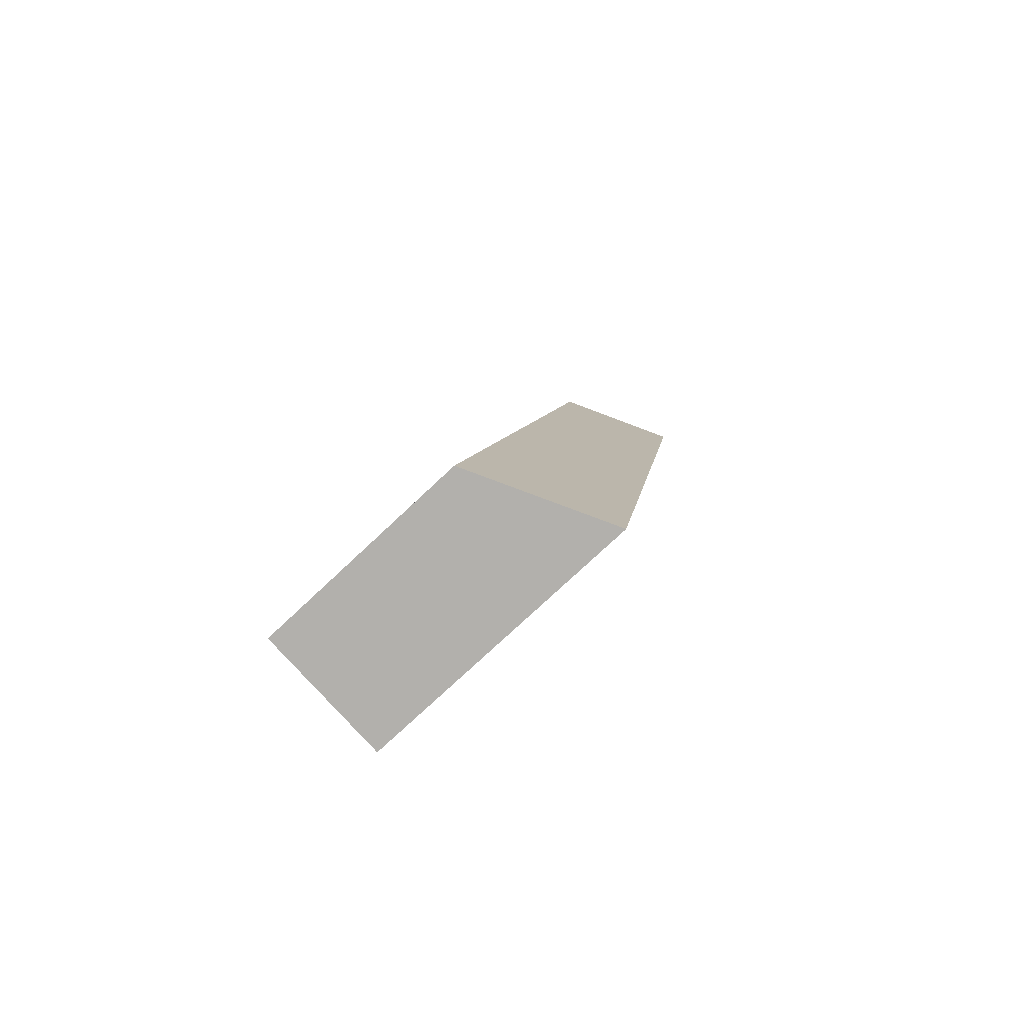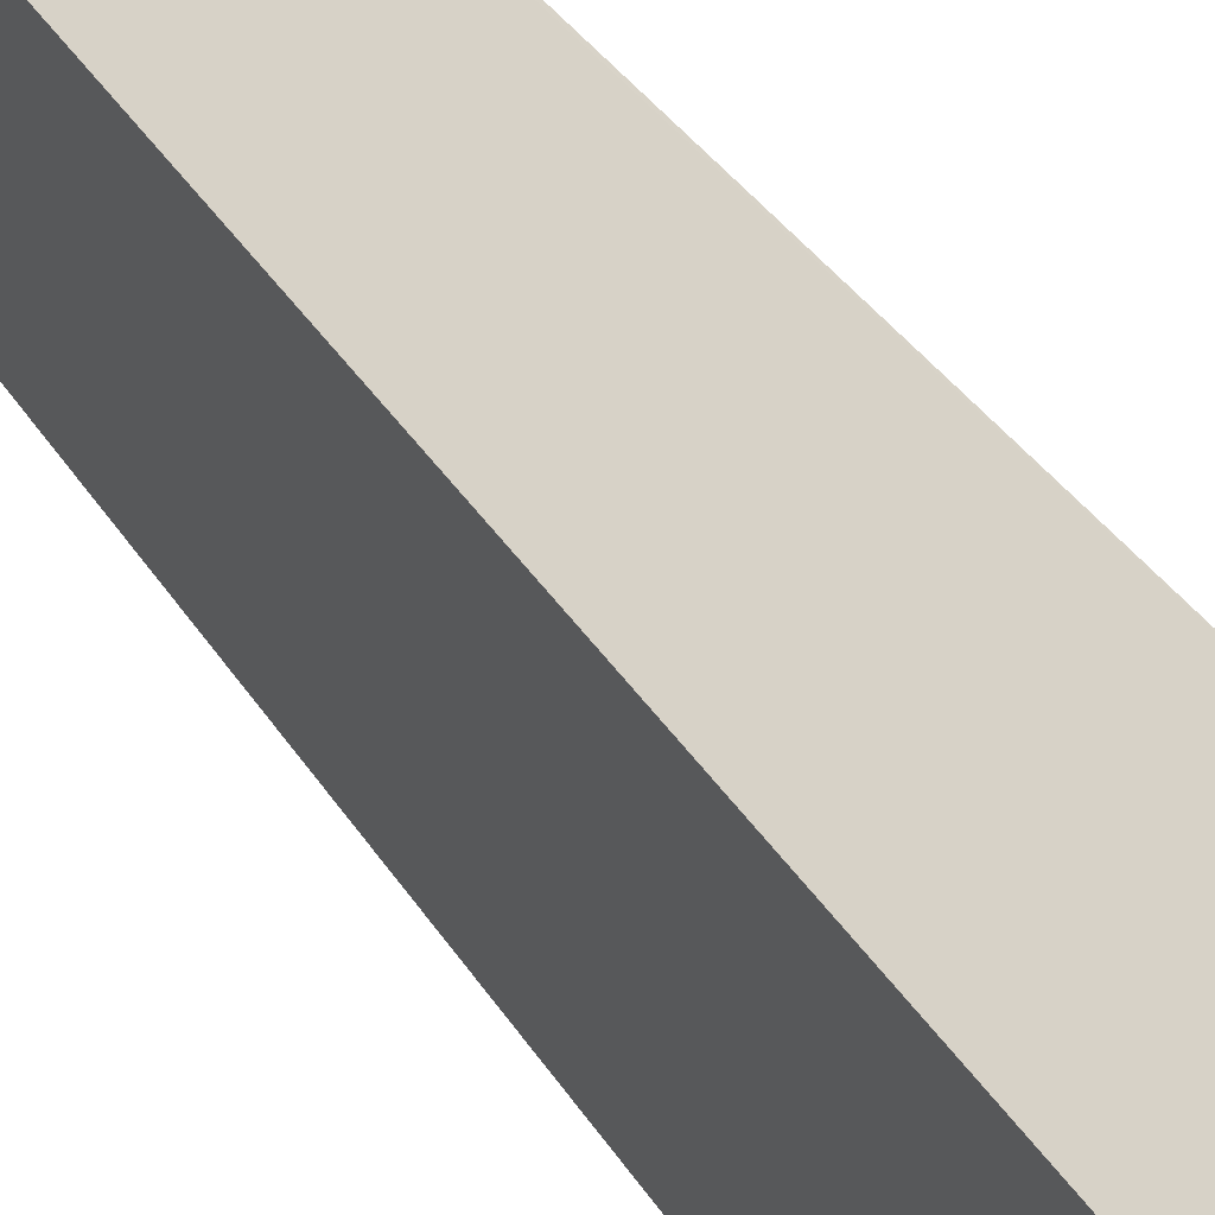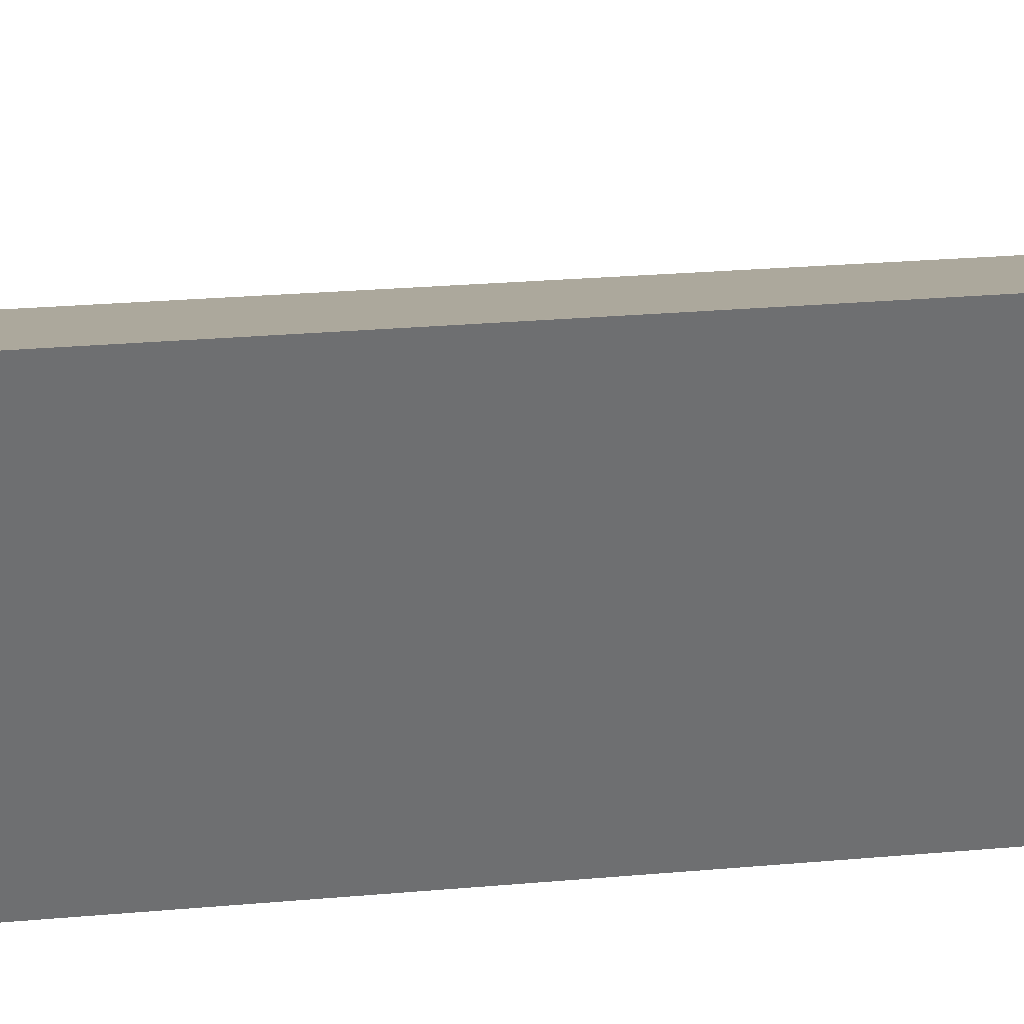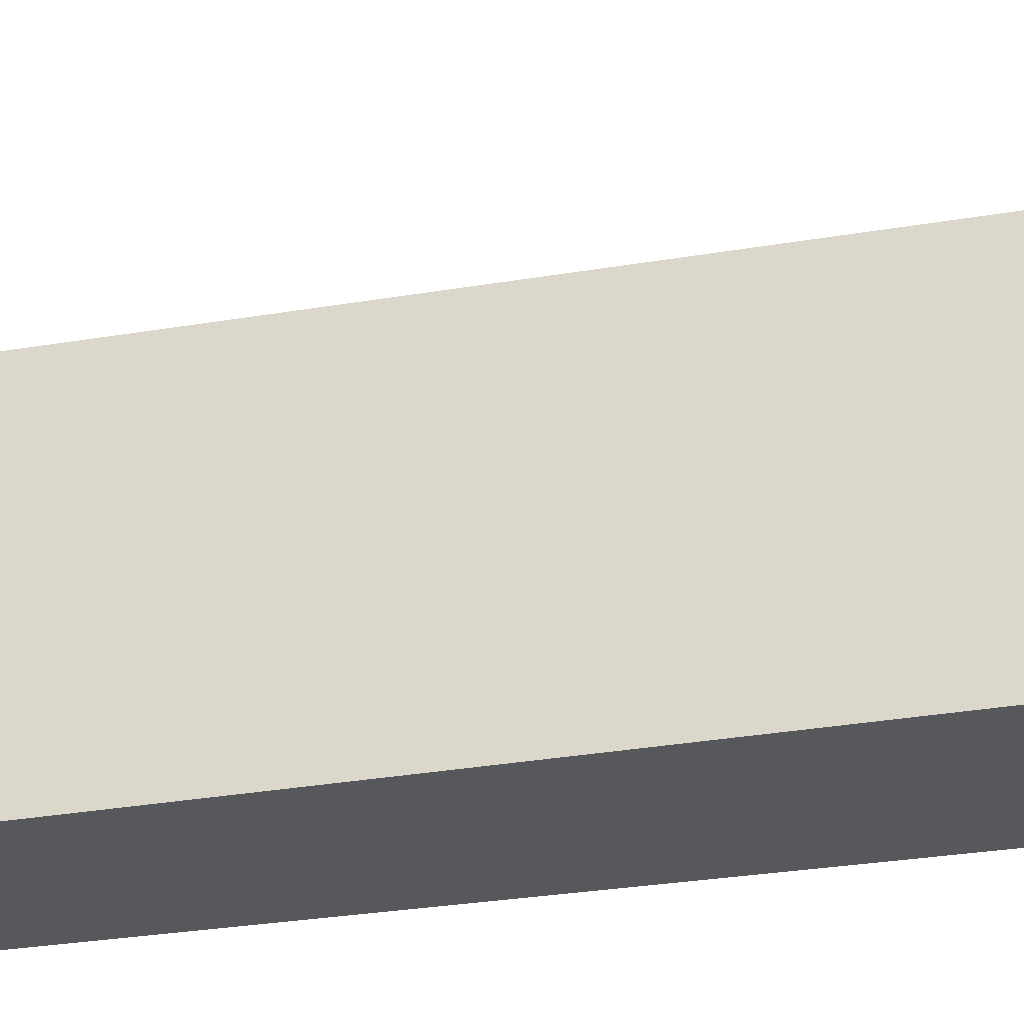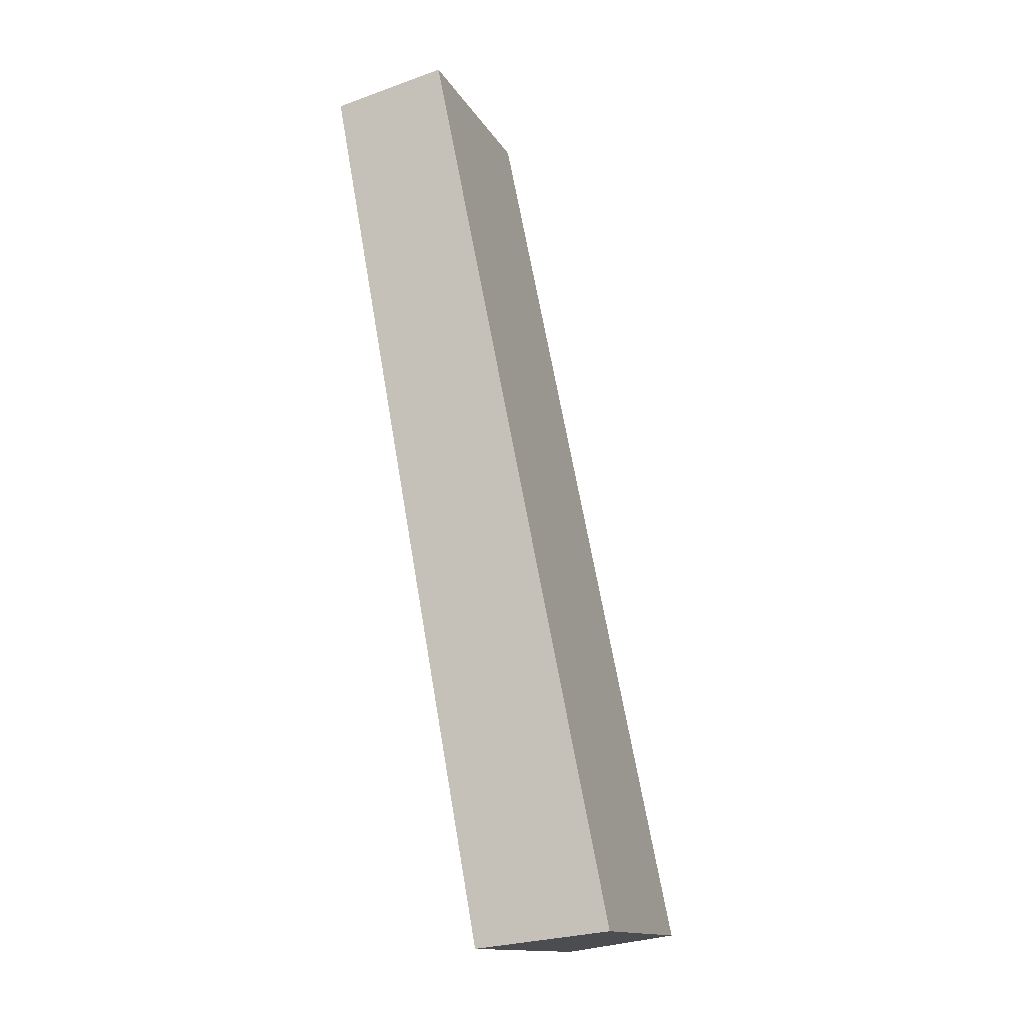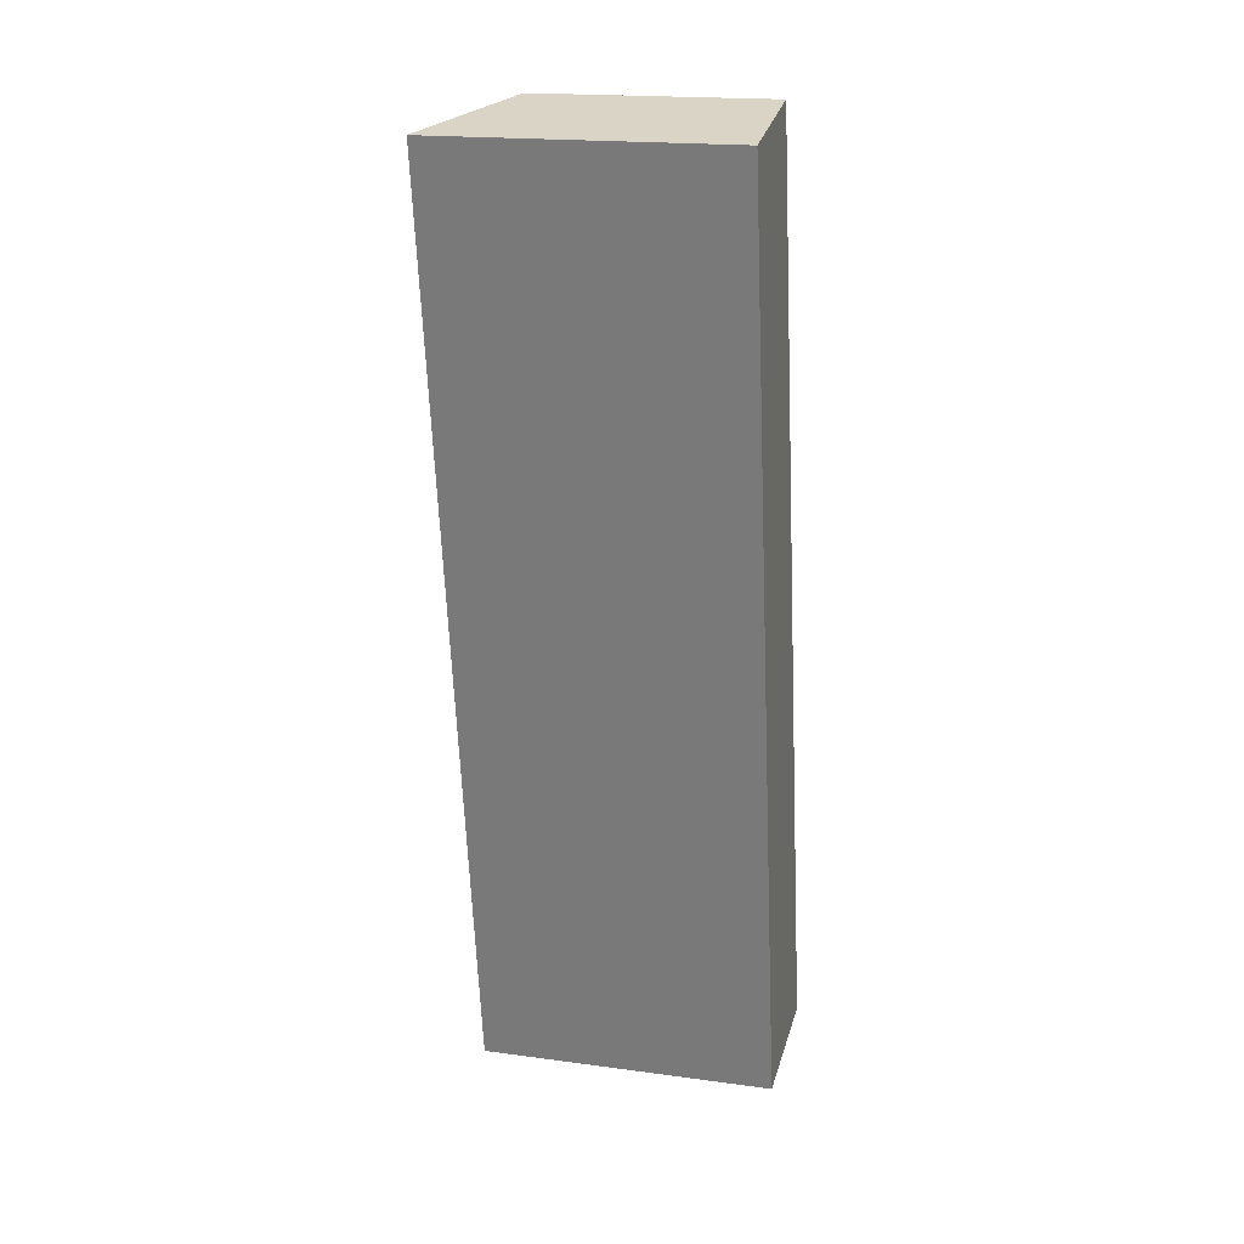
<metadata>
{"format":"obj","ext":"obj","renderer":"f3d","projection":"perspective","resolution":1024,"background":"white","views":[{"elev":-75.0,"azim":133.4,"up":"+Z"},{"elev":39.0,"azim":139.5,"up":"+Y"},{"elev":35.9,"azim":-106.8,"up":"+Y"},{"elev":-28.5,"azim":93.6,"up":"+Y"},{"elev":-14.3,"azim":20.0,"up":"+Z"},{"elev":18.8,"azim":-75.5,"up":"+Z"}]}
</metadata>
<code>
v  2.549 4.474 -14.06
v  1.808 3.406 0.362
v  4.629 3.406 -13.83
v  0.04 4.329 0.008
v  0 4.349 2.663e-16
v  1.808 -2.217e-17 0.362
v  4.629 8.466e-16 -13.83
v  2.549 8.612e-16 -14.06
v  0 0 0
v  0.04 -4.899e-19 0.008
g defaultobject
f 1 2 3
f 2 1 4
f 4 1 5
f 6 3 2
f 3 6 7
f 3 8 1
f 8 3 7
f 8 5 1
f 5 8 9
f 9 4 5
f 4 9 2
f 2 9 6
f 6 9 10
f 10 7 6
f 7 10 8
f 8 10 9

</code>
